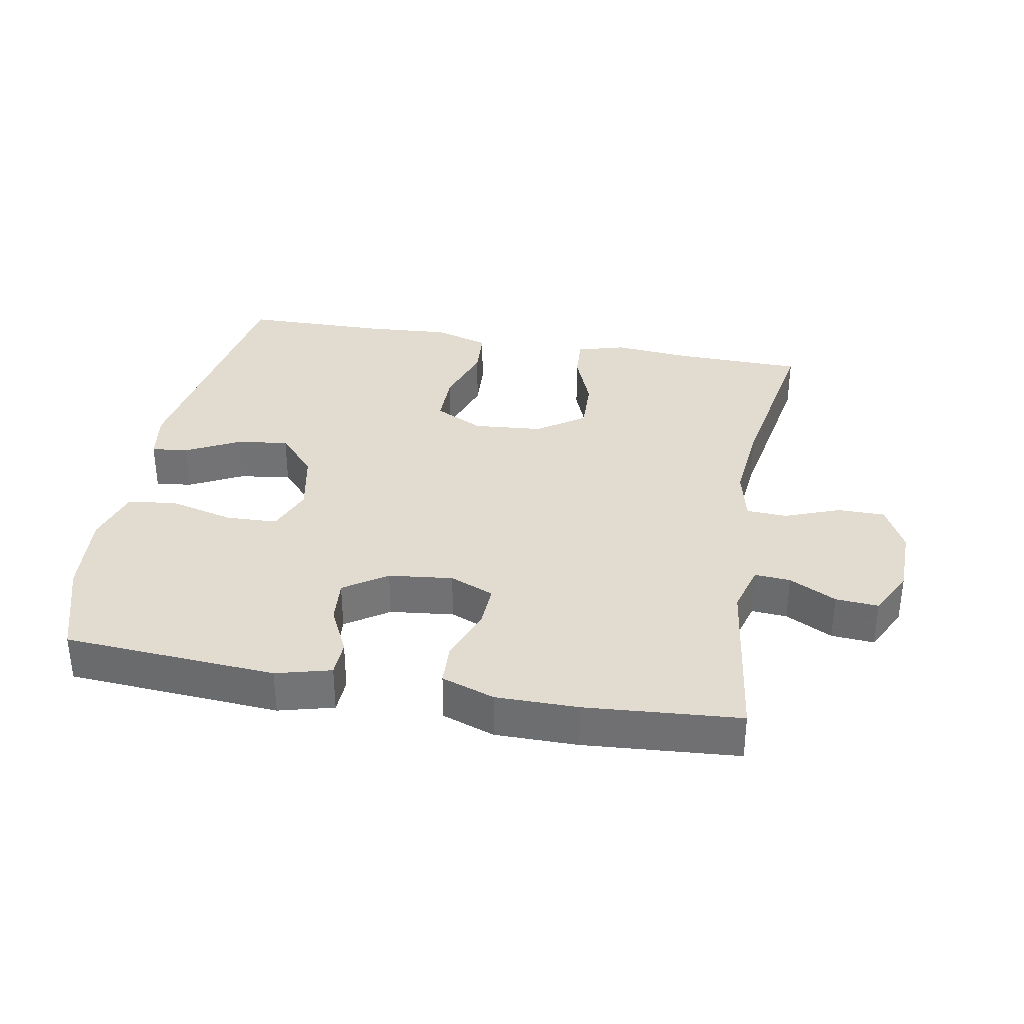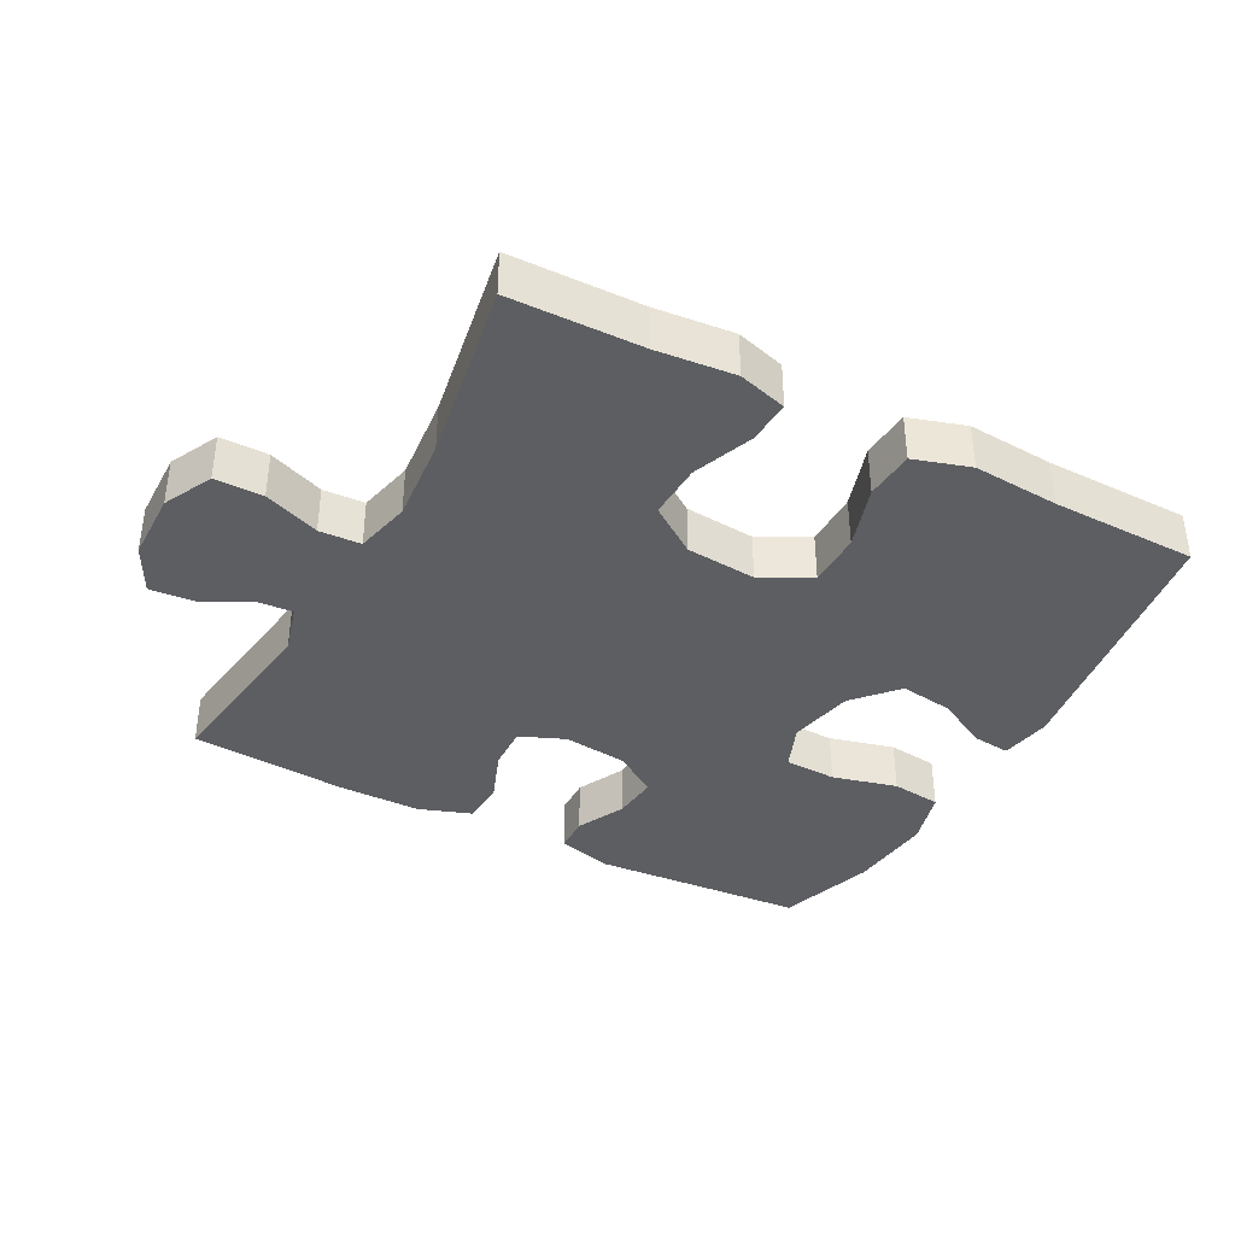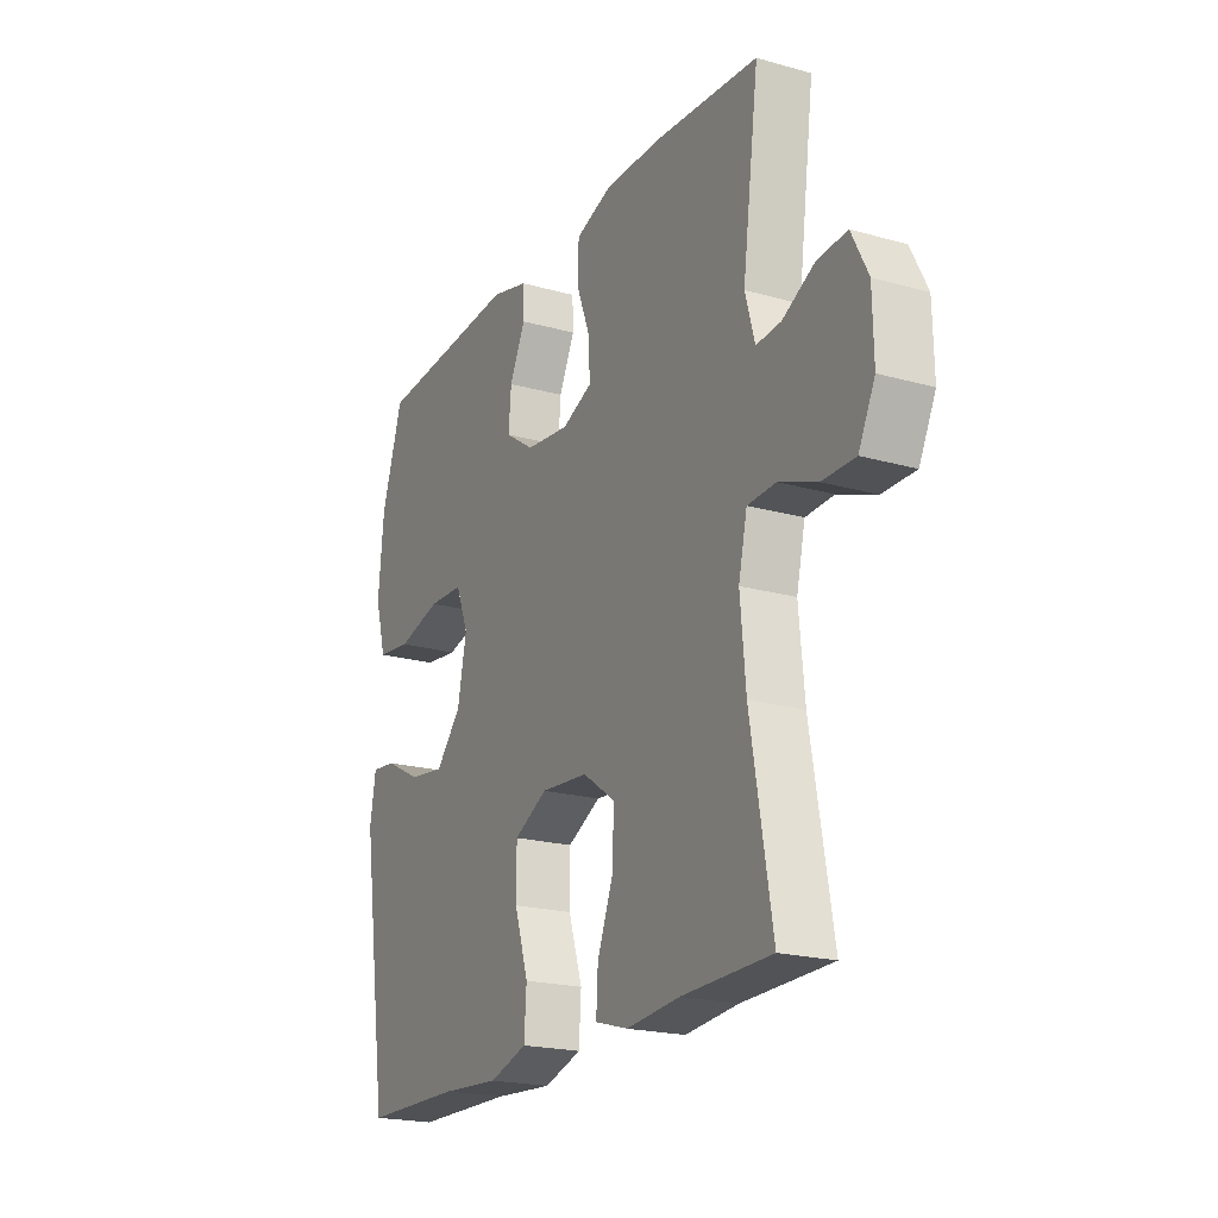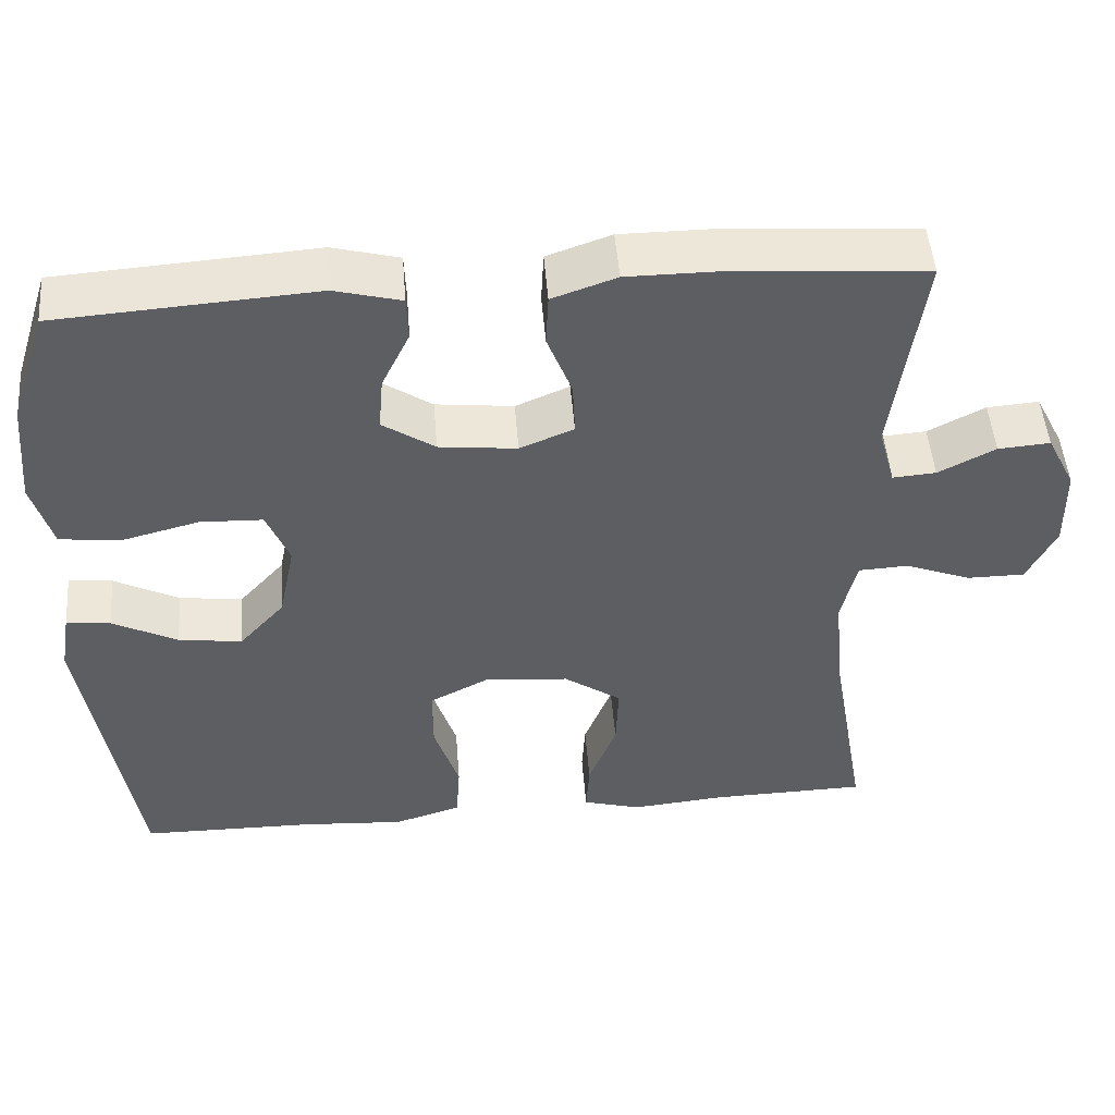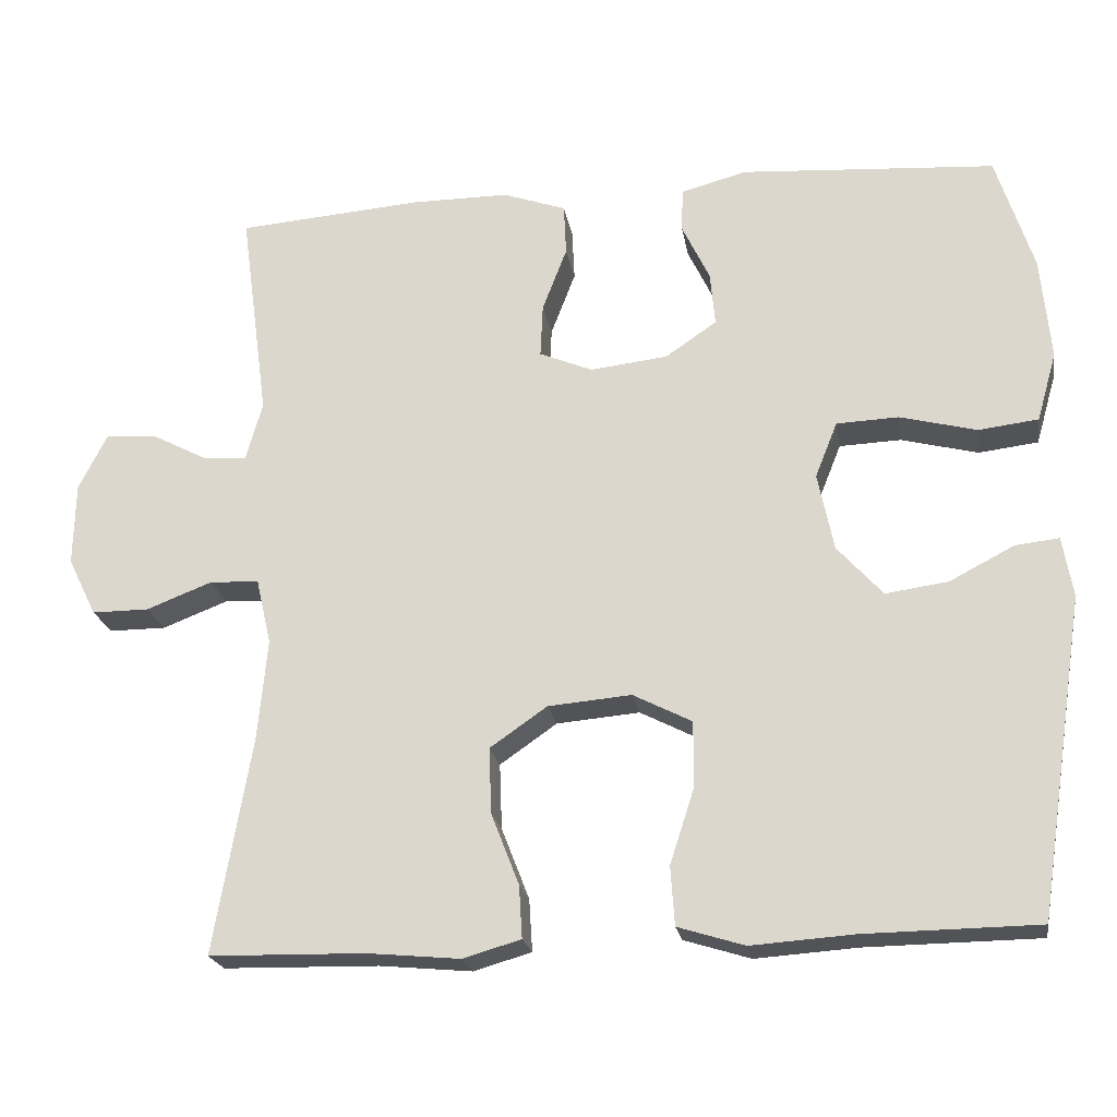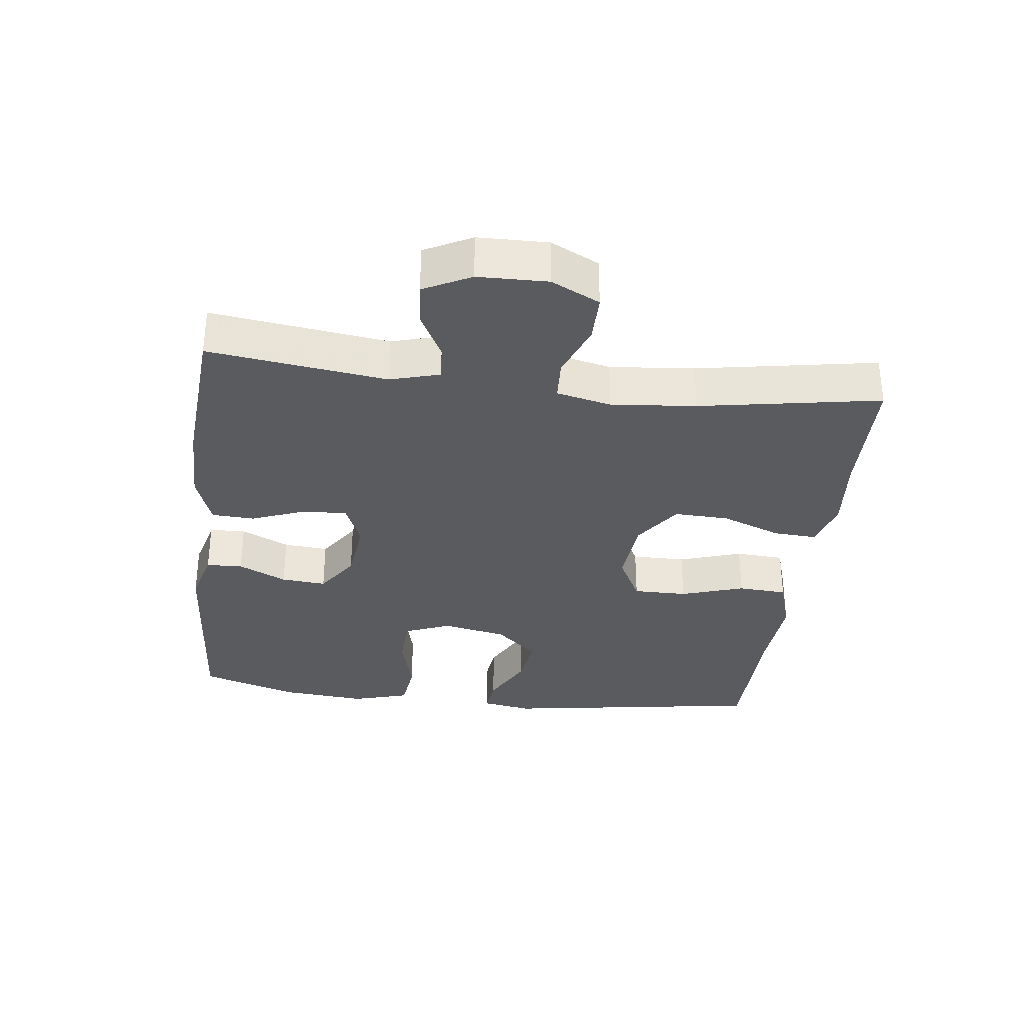
<metadata>
{"format":"obj","ext":"obj","renderer":"f3d","projection":"perspective","resolution":1024,"background":"white","views":[{"elev":34.2,"azim":10.3,"up":"+Y"},{"elev":-38.0,"azim":151.9,"up":"+Y"},{"elev":-20.7,"azim":63.0,"up":"+Z"},{"elev":49.6,"azim":-4.6,"up":"+Z"},{"elev":-21.7,"azim":-170.6,"up":"+Z"},{"elev":-32.7,"azim":83.1,"up":"+Y"}]}
</metadata>
<code>
v -0.5 0.07 -0.5
v -0.561 0.07 -0.1
v -0.548 0.07 -0.024
v -0.493 0.07 -0.03
v -0.412 0.07 -0.072
v -0.333 0.07 -0.083
v -0.276 0.07 -0.019
v -0.256 0.07 0.079
v -0.284 0.07 0.149
v -0.362 0.07 0.152
v -0.459 0.07 0.127
v -0.534 0.07 0.136
v -0.559 0.07 0.223
v -0.547 0.07 0.353
v -0.5 0.07 0.5
v -0.179 0.07 0.522
v -0.096 0.07 0.5
v -0.094 0.07 0.445
v -0.129 0.07 0.372
v -0.135 0.07 0.304
v -0.07 0.07 0.26
v 0.027 0.07 0.249
v 0.094 0.07 0.277
v 0.091 0.07 0.344
v 0.06 0.07 0.425
v 0.063 0.07 0.49
v 0.143 0.07 0.518
v 0.267 0.07 0.518
v 0.5 0.07 0.5
v 0.464 0.07 0.232
v 0.485 0.07 0.157
v 0.539 0.07 0.161
v 0.61 0.07 0.198
v 0.675 0.07 0.203
v 0.711 0.07 0.132
v 0.713 0.07 0.027
v 0.677 0.07 -0.046
v 0.605 0.07 -0.046
v 0.522 0.07 -0.014
v 0.46 0.07 -0.017
v 0.441 0.07 -0.1
v 0.453 0.07 -0.228
v 0.5 0.07 -0.5
v 0.304 0.07 -0.504
v 0.187 0.07 -0.515
v 0.114 0.07 -0.494
v 0.118 0.07 -0.428
v 0.153 0.07 -0.338
v 0.156 0.07 -0.255
v 0.084 0.07 -0.205
v -0.021 0.07 -0.196
v -0.095 0.07 -0.234
v -0.095 0.07 -0.316
v -0.064 0.07 -0.412
v -0.069 0.07 -0.486
v -0.153 0.07 -0.512
v -0.282 0.07 -0.503
v -0.5 0 -0.5
v -0.561 0 -0.1
v -0.548 0 -0.024
v -0.493 0 -0.03
v -0.412 0 -0.072
v -0.333 0 -0.083
v -0.276 0 -0.019
v -0.256 0 0.079
v -0.284 0 0.149
v -0.362 0 0.152
v -0.459 0 0.127
v -0.534 0 0.136
v -0.559 0 0.223
v -0.547 0 0.353
v -0.5 0 0.5
v -0.179 0 0.522
v -0.096 0 0.5
v -0.094 0 0.445
v -0.129 0 0.372
v -0.135 0 0.304
v -0.07 0 0.26
v 0.027 0 0.249
v 0.094 0 0.277
v 0.091 0 0.344
v 0.06 0 0.425
v 0.063 0 0.49
v 0.143 0 0.518
v 0.267 0 0.518
v 0.5 0 0.5
v 0.464 0 0.232
v 0.485 0 0.157
v 0.539 0 0.161
v 0.61 0 0.198
v 0.675 0 0.203
v 0.711 0 0.132
v 0.713 0 0.027
v 0.677 0 -0.046
v 0.605 0 -0.046
v 0.522 0 -0.014
v 0.46 0 -0.017
v 0.441 0 -0.1
v 0.453 0 -0.228
v 0.5 0 -0.5
v 0.304 0 -0.504
v 0.187 0 -0.515
v 0.114 0 -0.494
v 0.118 0 -0.428
v 0.153 0 -0.338
v 0.156 0 -0.255
v 0.084 0 -0.205
v -0.021 0 -0.196
v -0.095 0 -0.234
v -0.095 0 -0.316
v -0.064 0 -0.412
v -0.069 0 -0.486
v -0.153 0 -0.512
v -0.282 0 -0.503
f 54 55 56 57
f 53 54 57 1
f 52 53 1 2
f 51 52 2
f 50 51 2
f 45 46 47 48
f 44 45 48 49
f 42 43 44 49
f 41 42 49 50
f 36 37 38 39
f 36 39 40
f 35 36 40
f 32 33 34 35
f 31 32 35 40
f 30 31 40 41
f 28 29 30
f 24 25 26 27
f 23 24 27 28
f 16 17 18 19
f 16 19 20
f 15 16 20
f 14 15 20 21
f 10 11 12 13
f 9 10 13 14
f 2 3 4 5
f 2 5 6
f 50 2 6
f 41 50 6 7
f 23 28 30 41
f 22 23 41 7
f 21 22 7 8
f 9 14 21
f 8 9 21
f 114 113 112 111
f 58 114 111 110
f 59 58 110 109
f 59 109 108
f 59 108 107
f 105 104 103 102
f 106 105 102 101
f 106 101 100 99
f 107 106 99 98
f 96 95 94 93
f 97 96 93
f 97 93 92
f 92 91 90 89
f 97 92 89 88
f 98 97 88 87
f 87 86 85
f 84 83 82 81
f 85 84 81 80
f 76 75 74 73
f 77 76 73
f 77 73 72
f 78 77 72 71
f 70 69 68 67
f 71 70 67 66
f 62 61 60 59
f 63 62 59
f 63 59 107
f 64 63 107 98
f 98 87 85 80
f 64 98 80 79
f 65 64 79 78
f 78 71 66
f 78 66 65
f 1 58 59 2
f 2 59 60 3
f 3 60 61 4
f 4 61 62 5
f 5 62 63 6
f 6 63 64 7
f 7 64 65 8
f 8 65 66 9
f 9 66 67 10
f 10 67 68 11
f 11 68 69 12
f 12 69 70 13
f 13 70 71 14
f 14 71 72 15
f 15 72 73 16
f 16 73 74 17
f 17 74 75 18
f 18 75 76 19
f 19 76 77 20
f 20 77 78 21
f 21 78 79 22
f 22 79 80 23
f 23 80 81 24
f 24 81 82 25
f 25 82 83 26
f 26 83 84 27
f 27 84 85 28
f 28 85 86 29
f 29 86 87 30
f 30 87 88 31
f 31 88 89 32
f 32 89 90 33
f 33 90 91 34
f 34 91 92 35
f 35 92 93 36
f 36 93 94 37
f 37 94 95 38
f 38 95 96 39
f 39 96 97 40
f 40 97 98 41
f 41 98 99 42
f 42 99 100 43
f 43 100 101 44
f 44 101 102 45
f 45 102 103 46
f 46 103 104 47
f 47 104 105 48
f 48 105 106 49
f 49 106 107 50
f 50 107 108 51
f 51 108 109 52
f 52 109 110 53
f 53 110 111 54
f 54 111 112 55
f 55 112 113 56
f 56 113 114 57
f 57 114 58 1

</code>
